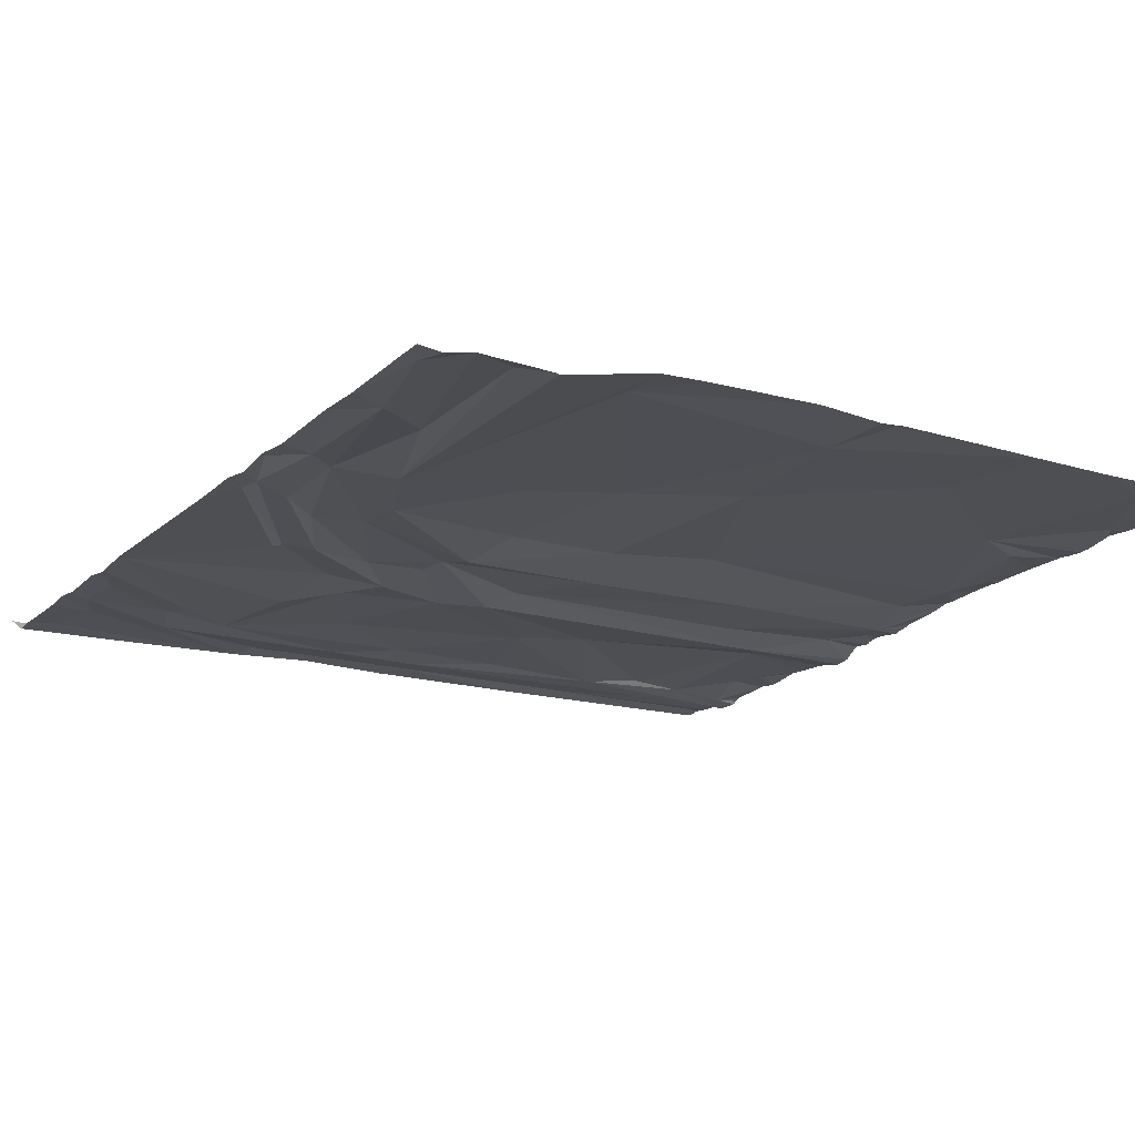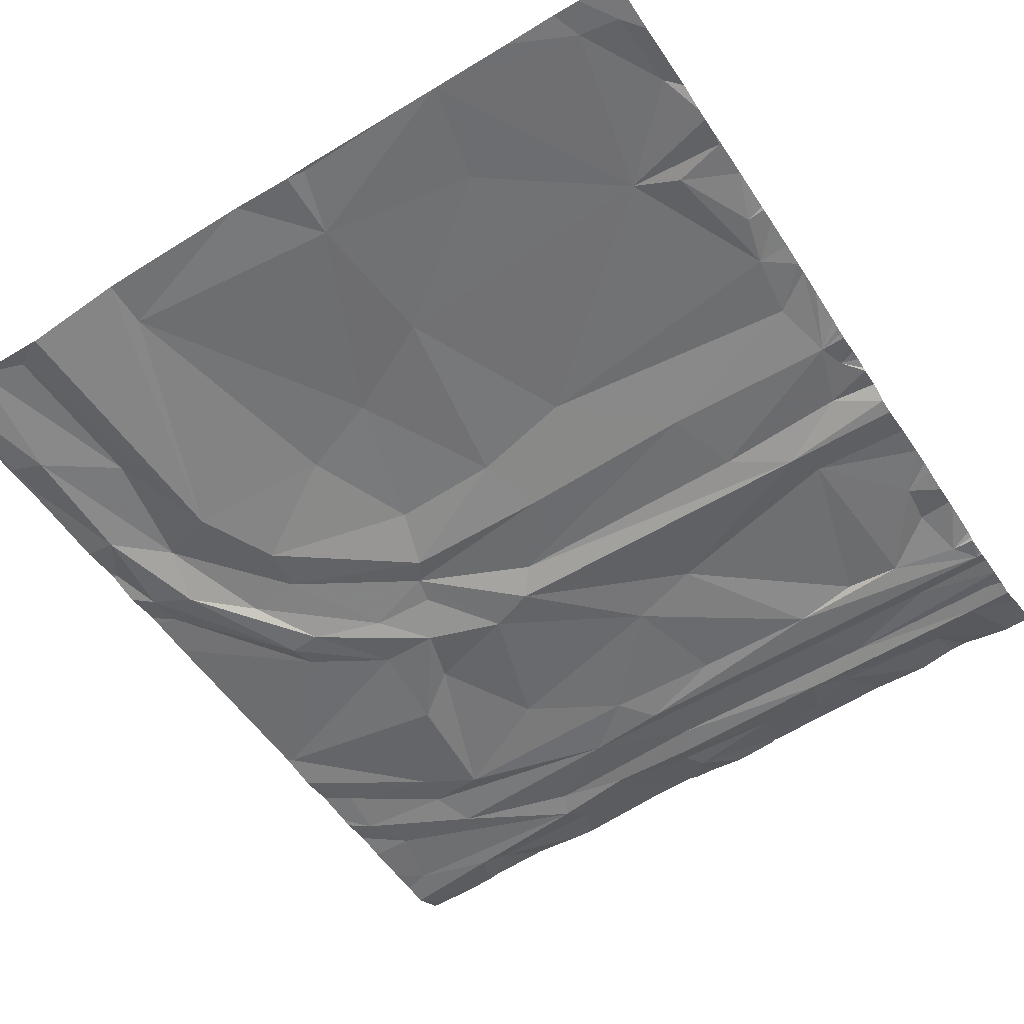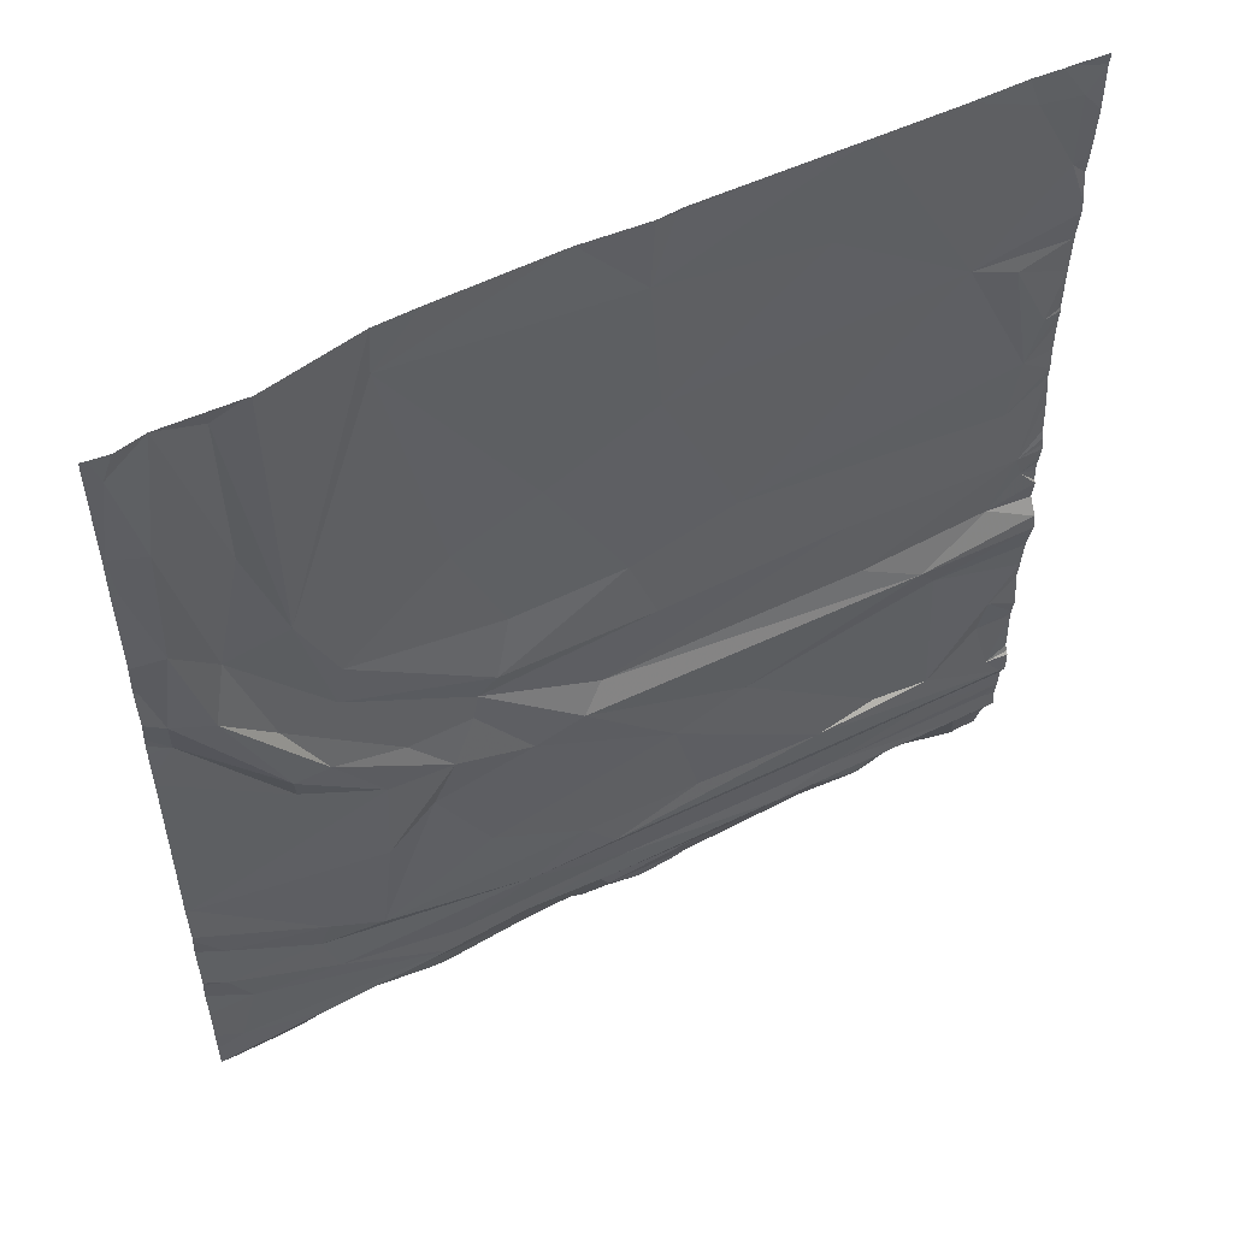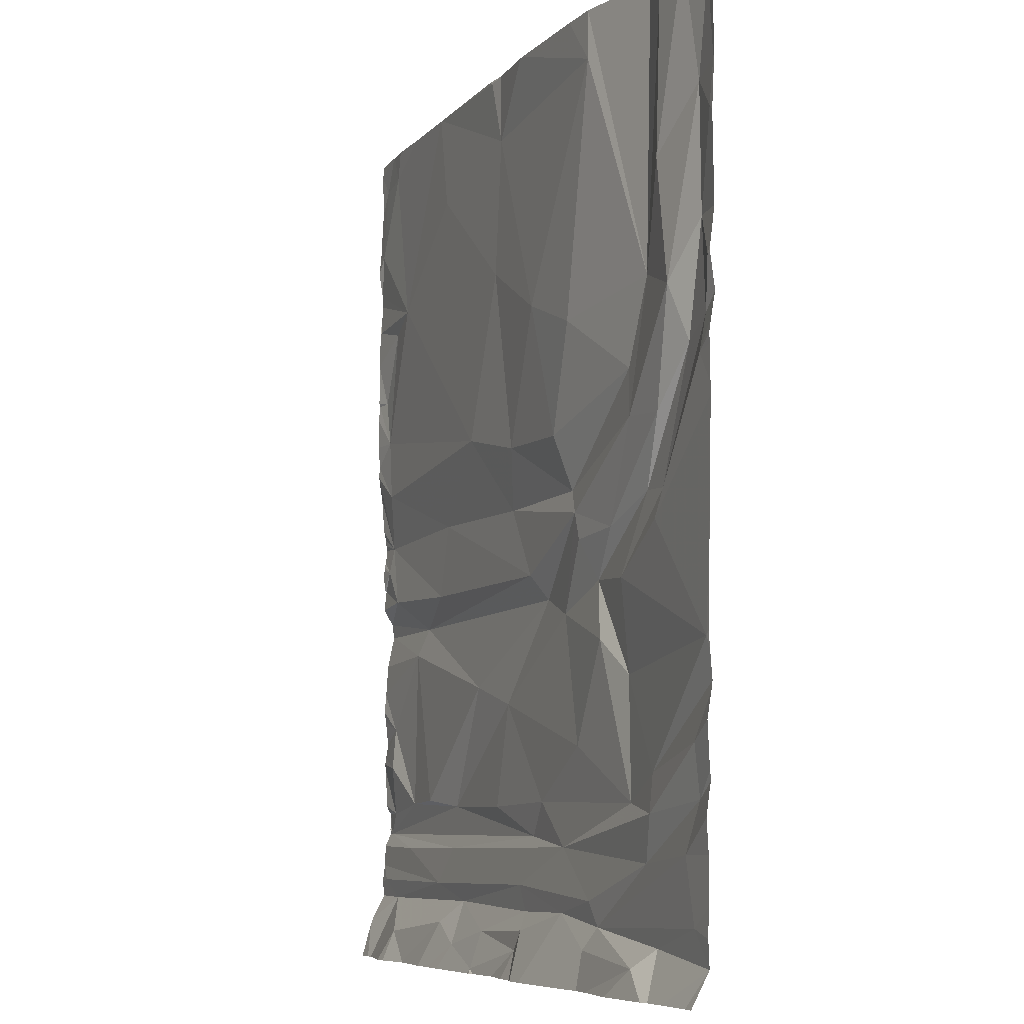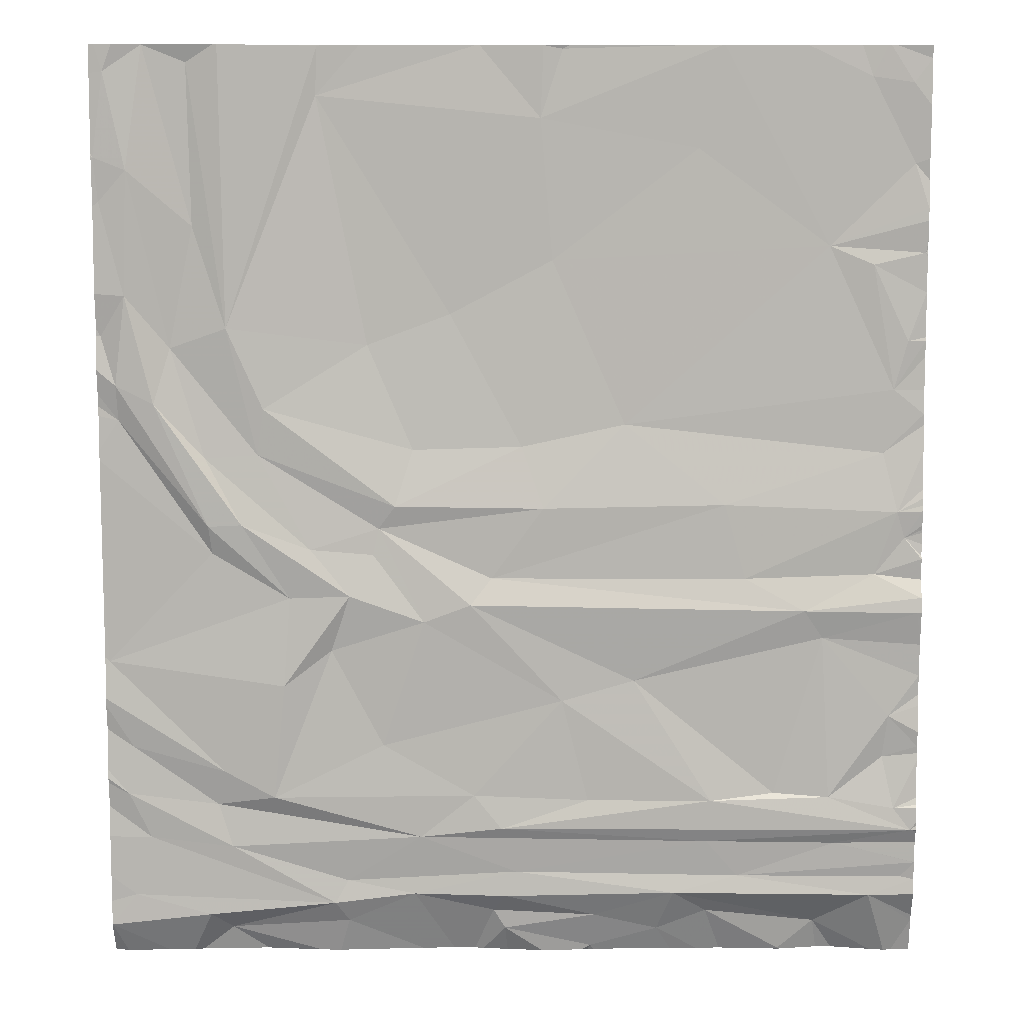
<metadata>
{"format":"obj","ext":"obj","renderer":"f3d","projection":"perspective","resolution":1024,"background":"white","views":[{"elev":-18.7,"azim":148.8,"up":"+Z"},{"elev":-54.7,"azim":-147.3,"up":"+Z"},{"elev":54.3,"azim":153.9,"up":"+Y"},{"elev":-7.2,"azim":68.8,"up":"+Y"},{"elev":8.4,"azim":-178.5,"up":"+Y"}]}
</metadata>
<code>
v -36.71 -22.8 -1.009
v -37.58 -22.05 -1.068
v -31.96 -22.72 -1.183
v -25.91 -21.96 -1.63
v -22.96 -22.2 -1.495
v -34.84 -21.7 -1.408
v -29.54 -21.69 -1.565
v -27.57 -21.2 -1.819
v -22.46 -21.76 -1.914
v -40.03 -22.84 -0.9711
v -19.96 -22.05 -1.914
v -39.89 -19.49 -1.785
v -39.46 -18.94 -1.739
v -40.03 -18.92 -1.782
v -39.29 -16.61 -1.665
v -40.03 -16.09 -1.573
v -40.03 -16.36 -1.613
v -39.6 -12.17 -1.557
v -40.03 -12.05 -1.54
v -40.03 -12.32 -1.53
v -40.03 -18.85 -1.716
v -39.69 -20.74 -1.552
v -40.03 -20.81 -1.553
v -38.9 -21.21 -1.625
v -40.03 -21.19 -1.595
v -40.03 -21.83 -1.263
v -38.89 -13.08 -1.554
v -40.03 -13.21 -1.546
v -40.01 -13.62 -1.79
v -40.03 -12.69 -1.605
v -39.28 -8.543 -1.44
v -40.03 -7.768 -1.341
v -40.03 -8.553 -1.346
v -39.6 -7.359 -1.456
v -40.03 -7.363 -1.375
v -37.67 -5.07 -1.395
v -40.03 -4.46 -1.451
v -39.98 -5.235 -1.383
v -39.69 -3.099 -1.354
v -40.03 -4.172 -1.435
v -29.82 -22.17 -1.513
v -34.02 -21.15 -1.772
v -35.61 -20.72 -1.641
v -34.83 -19.81 -1.771
v -38.01 -19.85 -1.662
v -29.74 -19.47 -2.003
v -34.92 -18.74 -1.905
v -37.84 -18.67 -1.742
v -37.63 -14.64 -1.738
v -36.48 -18.58 -1.703
v -39.17 -17.67 -1.537
v -33 -15.73 -1.79
v -40.03 -17.57 -1.598
v -40.03 -17.39 -1.625
v -37.17 -13.95 -1.904
v -39.93 -14 -1.84
v -35.72 -13.18 -1.717
v -39.41 -11.53 -1.629
v -32.05 -21.81 -1.506
v -33.63 -22.21 -1.294
v -30.1 -20.63 -1.777
v -29.85 -21.25 -1.82
v -31.88 -18.75 -1.869
v -31.24 -16.23 -1.915
v -29.06 -18.64 -1.937
v -29.5 -13.18 -1.825
v -28.99 -13.8 -2.098
v -30.77 -11.44 -1.867
v -35.21 -11.35 -1.74
v -40.03 -13.63 -1.79
v -40.03 -20.36 -1.61
v -40.03 -17.75 -1.622
v -40.03 -18.69 -1.658
v -40.03 -11.51 -1.62
v -40.03 -10.05 -1.456
v -40.03 -10.98 -1.522
v -39.05 -10.09 -1.419
v -32.75 -9.411 -1.476
v -38.74 -5.517 -1.475
v -30.97 -5.421 -1.471
v -40.03 -9.145 -1.378
v -34.49 -2.736 -1.414
v -38.63 -1.041 -1.413
v -40.03 -6.193 -1.355
v -40.03 -5.333 -1.377
v -39.61 -1.184 -1.449
v -30.23 -9.951 -1.609
v -28.48 -6.728 -1.452
v -30.68 -2.023 -1.512
v -30.75 -0.3068 -1.531
v -31.21 -0.3881 -1.466
v -40.03 -9.417 -1.357
v -27.14 -11.39 -1.956
v -27.74 -19.7 -1.942
v -25.9 -20.88 -1.792
v -23.04 -19.99 -1.931
v -22.68 -18.92 -1.853
v -24.12 -18.69 -2.066
v -25.59 -21.45 -1.877
v -26.82 -17.37 -1.924
v -25.56 -14.98 -1.954
v -27.85 -14.24 -2.062
v -26.03 -13.59 -2.131
v -26.73 -11.95 -1.842
v -26.6 -12.6 -1.88
v -23.41 -11.83 -2.189
v -25.07 -12.46 -2.019
v -24.55 -13.66 -2.042
v -20.59 -21.26 -1.888
v -21 -19.77 -1.896
v -20.47 -18.63 -1.987
v -22.87 -18.04 -2.019
v -20.61 -17.44 -1.933
v -24.4 -15.84 -2.158
v -20.06 -15.28 -1.969
v -22.66 -12.56 -2.014
v -22.59 -11.87 -2.191
v -23.8 -10.13 -1.933
v -25.27 -1.492 -1.596
v -27.57 -10.03 -1.647
v -26.46 -7.475 -1.547
v -23.96 -9.006 -2.007
v -23.09 -7.048 -2.072
v -25.32 -0.3327 -1.63
v -22.52 -10.21 -2.035
v -21.7 -7.536 -1.911
v -20.44 -9.282 -2.06
v -21.33 -8.872 -2.25
v -20.41 -8.427 -2.205
v -20.68 -6.257 -2.261
v -22.3 -4.596 -1.957
v -20.06 -7.237 -2.085
v -22.23 -0.7211 -2.036
v -21.2 -0.3088 -2.124
v -20.78 -3.259 -2.281
v -20.1 -4.018 -2.189
v -20 -2.96 -2.241
v -20.28 -0.9385 -2.266
v -40.03 -19.49 -1.782
v -40.03 -19.37 -1.765
v -40.03 -19.5 -1.776
v -40.03 -19.28 -1.783
v -40.03 -15.6 -1.614
v -40.03 -12.62 -1.556
v -40.03 -11.97 -1.552
v -40.03 -11.86 -1.58
v -40.03 -20.35 -1.61
v -40.03 -19.83 -1.63
v -40.03 -20.38 -1.607
v -40.03 -14.26 -1.782
v -40.03 -13.99 -1.838
v -40.03 -13.62 -1.787
v -40.03 -13.61 -1.783
v -40.03 -17.02 -1.68
v -40.03 -5.259 -1.382
v -40.03 -5.126 -1.374
v -40.03 -4.949 -1.409
v -40.03 -3.487 -1.326
v -40.03 -2.984 -1.379
v -40.03 -1.728 -1.444
v -40.03 -0.6221 -1.418
v -40.03 -22.82 -0.9798
v -40.03 -21.98 -1.21
v -40.03 -14.81 -1.669
v -40.03 -13.62 -1.789
v -40.03 -13.62 -1.788
v -40.03 -11.37 -1.592
v -40.03 -7.276 -1.351
v -40.03 -6.573 -1.355
v -40.03 -0.6182 -1.418
v -40.03 -11.2 -1.578
v -40.03 -0.6181 -1.418
v -40.03 -0.3066 -1.457
v -19.96 -4.12 -2.18
v -19.96 -4.505 -2.185
v -19.96 -10.01 -2.073
v -19.96 -2.88 -2.235
v -19.96 -16.39 -2.023
v -19.96 -18.37 -1.963
v -19.96 -16.2 -2.047
v -19.96 -2.963 -2.239
v -19.96 -2.911 -2.239
v -19.96 -8.045 -2.203
v -19.96 -3.015 -2.237
v -19.96 -8.64 -2.099
v -19.96 -17 -1.922
v -19.96 -12.75 -2.022
v -19.96 -7.051 -2.1
v -19.96 -10.26 -2.074
v -19.96 -6.207 -2.207
v -19.96 -19.75 -1.921
v -19.96 -7.22 -2.094
v -19.96 -18.99 -1.88
v -19.96 -22.05 -1.913
v -19.96 -22.05 -1.914
v -19.96 -9.173 -2.065
v -19.96 -8.941 -2.056
v -19.96 -18.04 -1.968
v -19.96 -18.25 -1.992
v -19.96 -0.9747 -2.228
v -19.96 -15.56 -1.997
v -19.96 -20.79 -1.909
v -19.96 -21.44 -1.89
v -19.96 -15.18 -1.973
v -33.99 -22.84 -1.014
v -19.96 -22.84 -1.49
v -39.39 -22.84 -1.008
v -35.24 -22.84 -0.9458
v -21.33 -22.84 -1.465
v -21.96 -22.84 -1.431
v -34.66 -22.84 -0.9852
v -22.17 -22.84 -1.363
v -29.87 -22.84 -1.181
v -23.81 -22.84 -1.242
v -32.05 -22.84 -1.129
v -25.66 -22.84 -1.371
v -29.26 -22.84 -1.158
v -28.53 -22.84 -1.108
v -29.05 -22.84 -1.094
v -25.18 -22.84 -1.36
v -36.73 -22.84 -0.9948
v -37.7 -22.84 -0.7916
v -38.08 -22.84 -0.7759
v -30.75 -22.84 -1.28
v -19.96 -22.84 -1.49
v -27.74 -22.84 -1.161
v -31.76 -22.84 -1.178
v -31.91 -22.84 -1.12
v -39.05 -22.84 -0.956
v -39.57 -22.84 -0.9832
v -39.99 -22.84 -0.9759
v -20.27 -22.84 -1.506
v -32.21 -22.84 -1.119
v -36.69 -22.84 -0.9916
v -36.62 -22.84 -0.993
v -34.24 -0.3066 -1.451
v -35.02 -0.3066 -1.448
v -35.18 -0.3066 -1.447
v -35.07 -0.3066 -1.447
v -26.33 -0.3066 -1.568
v -39.17 -0.3066 -1.421
v -39.17 -0.3066 -1.421
v -22.9 -0.3066 -2.149
v -29.22 -0.3066 -1.457
v -19.98 -0.3066 -2.236
v -37.08 -0.3066 -1.431
v -38.97 -0.3066 -1.421
v -38.36 -0.3066 -1.392
v -39.04 -0.3066 -1.423
v -21.2 -0.3066 -2.124
v -21.2 -0.3066 -2.124
v -21.2 -0.3066 -2.124
v -30.75 -0.3066 -1.531
v -30.75 -0.3066 -1.531
v -30.75 -0.3066 -1.531
v -30.74 -0.3066 -1.531
v -23 -0.3066 -2.165
v -29.1 -0.3066 -1.459
v -25.4 -0.3066 -1.626
v -19.96 -0.3066 -2.233
v -31.37 -0.3066 -1.471
v -25.32 -0.3066 -1.63
v -24.63 -0.3066 -1.789
v -30.75 -0.3066 -1.531
v -20.09 -0.3066 -2.249
v -35.09 -0.3066 -1.447
v -20.51 -0.3066 -2.29
v -21.26 -0.3066 -2.125
g obj_0
f 1 221 234
f 235 1 234
f 222 221 1
f 208 1 235
f 2 222 1
f 208 6 1
f 222 2 223
f 6 2 1
f 211 6 208
f 223 2 229
f 2 6 42
f 211 60 6
f 207 229 2
f 42 6 60
f 2 42 24
f 205 60 211
f 2 24 207
f 59 42 60
f 43 24 42
f 60 205 3
f 230 207 24
f 42 59 62
f 3 59 60
f 24 43 22
f 42 61 43
f 205 233 3
f 163 230 24
f 61 42 62
f 59 7 62
f 41 59 3
f 22 23 24
f 43 71 22
f 61 44 43
f 215 3 233
f 163 24 26
f 230 163 162
f 62 8 61
f 59 41 7
f 62 7 8
f 3 227 41
f 23 25 24
f 23 22 149
f 71 43 45
f 71 149 22
f 94 44 61
f 43 44 45
f 3 215 228
f 24 25 26
f 230 162 231
f 8 95 61
f 7 41 217
f 7 219 8
f 3 228 227
f 227 224 41
f 71 45 147
f 46 44 94
f 95 94 61
f 45 44 12
f 231 162 10
f 99 95 8
f 217 41 213
f 217 219 7
f 219 218 8
f 213 41 224
f 147 45 148
f 44 46 12
f 65 46 94
f 94 95 96
f 148 45 12
f 96 95 99
f 8 4 99
f 8 218 4
f 46 47 12
f 65 94 98
f 46 65 63
f 97 94 96
f 148 12 141
f 96 99 110
f 4 5 99
f 218 226 4
f 63 47 46
f 12 47 48
f 97 98 94
f 98 100 65
f 63 65 64
f 97 96 111
f 141 12 139
f 96 110 111
f 99 109 110
f 5 9 99
f 220 5 4
f 216 4 226
f 64 47 63
f 48 47 50
f 48 13 12
f 112 98 97
f 65 100 64
f 98 101 100
f 111 113 97
f 139 12 140
f 111 110 193
f 109 202 110
f 9 109 99
f 5 212 9
f 5 220 214
f 220 4 216
f 52 47 64
f 49 48 50
f 52 50 47
f 51 13 48
f 12 13 14
f 112 97 113
f 98 112 114
f 102 64 100
f 114 101 98
f 102 100 101
f 186 113 111
f 140 12 142
f 193 110 191
f 193 179 111
f 202 109 203
f 202 191 110
f 11 109 9
f 5 214 212
f 212 210 9
f 52 64 67
f 49 50 52
f 48 49 15
f 15 51 48
f 51 53 13
f 13 21 14
f 14 142 12
f 112 113 178
f 115 114 112
f 64 102 67
f 114 103 101
f 101 103 102
f 186 111 198
f 113 186 178
f 199 111 179
f 203 109 11
f 11 9 210
f 52 67 55
f 49 52 55
f 143 15 49
f 51 15 54
f 53 72 13
f 54 53 51
f 73 21 13
f 178 180 112
f 112 180 115
f 114 115 108
f 104 67 102
f 108 103 114
f 102 103 105
f 198 111 199
f 203 11 195
f 210 209 11
f 66 55 67
f 55 56 49
f 143 49 164
f 16 15 143
f 54 15 154
f 13 72 73
f 180 201 115
f 115 116 108
f 66 67 104
f 102 105 104
f 103 108 106
f 107 105 103
f 195 11 194
f 232 11 209
f 57 55 66
f 164 49 56
f 56 55 29
f 15 16 17
f 17 154 15
f 204 115 201
f 108 116 117
f 189 116 115
f 68 66 104
f 107 104 105
f 108 117 106
f 103 106 107
f 206 194 11
f 11 232 225
f 57 66 69
f 57 27 55
f 164 56 150
f 56 29 70
f 55 27 29
f 187 115 204
f 127 117 116
f 189 115 187
f 127 116 189
f 104 93 68
f 68 69 66
f 104 107 118
f 106 117 128
f 125 107 106
f 206 11 225
f 69 58 57
f 57 58 27
f 150 56 151
f 70 151 56
f 70 29 165
f 27 28 29
f 127 129 117
f 189 176 127
f 87 68 93
f 93 104 118
f 78 69 68
f 107 125 118
f 129 128 117
f 128 125 106
f 69 77 58
f 18 27 58
f 165 29 166
f 28 153 29
f 30 28 27
f 183 129 127
f 196 127 176
f 68 87 78
f 87 93 120
f 93 118 122
f 77 69 78
f 118 125 126
f 129 130 128
f 128 126 125
f 77 92 58
f 18 30 27
f 18 58 74
f 166 29 152
f 152 29 153
f 183 127 185
f 132 129 183
f 197 127 196
f 78 87 80
f 120 88 87
f 120 93 122
f 118 123 122
f 31 77 78
f 126 123 118
f 128 130 126
f 129 132 130
f 92 75 58
f 81 92 77
f 144 30 18
f 74 146 18
f 74 58 167
f 185 127 197
f 183 192 132
f 36 78 80
f 87 88 80
f 120 121 88
f 121 120 122
f 123 121 122
f 31 81 77
f 78 36 31
f 123 126 131
f 135 126 130
f 132 188 130
f 58 75 76
f 144 18 20
f 145 18 146
f 167 58 171
f 188 132 192
f 80 82 36
f 80 88 89
f 121 119 88
f 123 119 121
f 33 81 31
f 79 31 36
f 131 126 135
f 133 123 131
f 130 136 135
f 188 190 130
f 171 58 76
f 18 19 20
f 19 18 145
f 266 36 82
f 80 89 82
f 88 119 89
f 123 124 119
f 31 32 33
f 79 34 31
f 36 38 79
f 134 131 135
f 131 134 133
f 123 133 243
f 135 136 137
f 130 190 136
f 266 82 239
f 36 266 83
f 239 82 89
f 119 258 89
f 240 119 124
f 123 257 124
f 35 32 31
f 34 35 31
f 79 84 34
f 36 37 38
f 38 85 79
f 138 134 135
f 134 268 133
f 243 257 123
f 268 243 133
f 137 138 135
f 137 136 174
f 190 175 136
f 83 39 36
f 266 238 83
f 239 89 237
f 258 244 89
f 258 119 240
f 240 124 259
f 257 263 124
f 168 35 34
f 84 169 34
f 85 84 79
f 37 157 38
f 40 37 36
f 85 38 155
f 138 267 134
f 268 134 250
f 200 138 137
f 174 184 137
f 174 136 175
f 39 83 86
f 39 40 36
f 246 83 238
f 237 89 91
f 256 89 244
f 124 262 259
f 124 263 262
f 168 34 169
f 156 38 157
f 155 38 156
f 267 252 134
f 138 265 267
f 250 134 251
f 265 138 200
f 200 137 177
f 181 137 184
f 83 247 86
f 159 39 86
f 40 39 158
f 248 83 246
f 237 91 236
f 90 91 89
f 256 90 89
f 134 252 251
f 265 200 245
f 137 182 177
f 182 137 181
f 247 83 248
f 247 249 86
f 158 39 159
f 159 86 160
f 236 91 261
f 90 264 91
f 253 90 256
f 200 260 245
f 170 86 249
f 160 86 161
f 264 261 91
f 264 90 254
f 255 90 253
f 249 242 170
f 170 161 86
f 90 255 254
f 170 242 172
f 242 241 172
f 172 241 173

</code>
